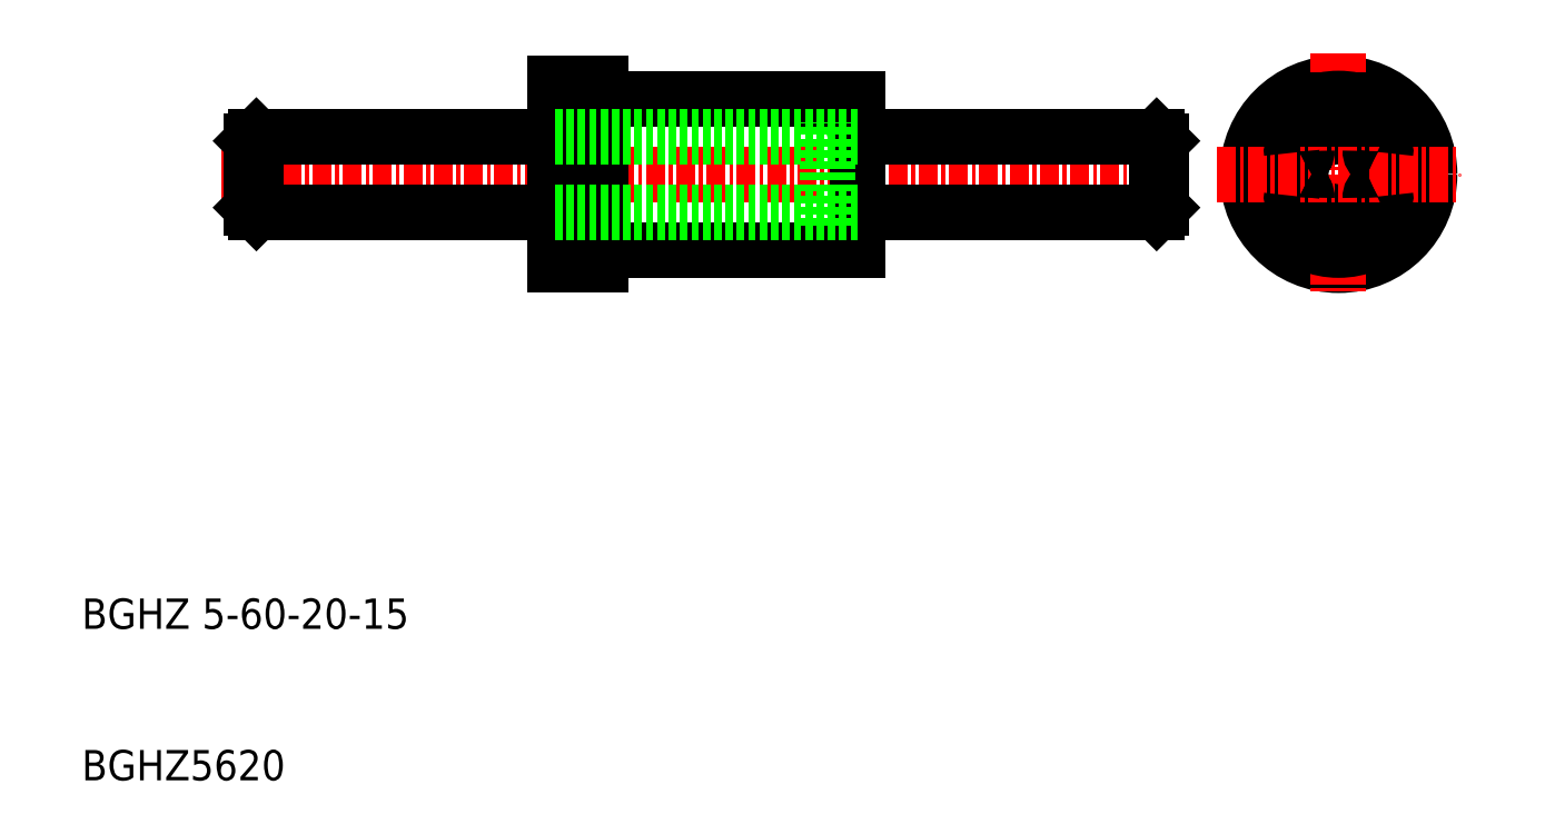
<metadata>
{"format":"dxf","ext":"dxf","renderer":"ezdxf+matplotlib","layout":"modelspace","background":"white","min_lineweight":24,"dpi":150}
</metadata>
<code>
0
SECTION
2
ENTITIES
0
LINE
8
0
10
545.3
20
469
30
0
11
565.3
21
469
31
0
0
LINE
8
0
10
545.3
20
476
30
0
11
565.3
21
476
31
0
0
LINE
8
0
10
548.3
20
475.9
30
0
11
563.3
21
475.9
31
0
0
LINE
8
0
10
548.3
20
475.1
30
0
11
563.3
21
475.1
31
0
0
LINE
8
0
10
548.3
20
469.1
30
0
11
563.3
21
469.1
31
0
0
LINE
8
0
10
548.3
20
469.9
30
0
11
563.3
21
469.9
31
0
0
LINE
8
0
10
548.3
20
467.5
30
0
11
565.3
21
467.5
31
0
0
LINE
8
0
10
548.3
20
477.5
30
0
11
565.3
21
477.5
31
0
0
LINE
8
CENTER
10
523.3
20
472.5
30
0
11
587.3
21
472.5
31
0
0
LINE
8
0
10
545.3
20
478.5
30
0
11
545.3
21
466.5
31
0
0
LINE
8
0
10
548.3
20
478.5
30
0
11
548.3
21
466.5
31
0
0
TEXT
8
0
10
514.1
20
442.5
30
0
40
2
1
BGHZ 5-60-20-15
0
TEXT
8
0
10
514.1
20
432.5
30
0
40
2
1
BGHZ5620
0
LINE
8
0
10
525.6
20
470
30
0
11
545.3
21
470
31
0
0
LINE
8
0
10
525.6
20
475
30
0
11
545.3
21
475
31
0
0
LINE
8
0
10
545.3
20
466.5
30
0
11
548.3
21
466.5
31
0
0
LINE
8
0
10
545.3
20
478.5
30
0
11
548.3
21
478.5
31
0
0
CIRCLE
8
0
10
597
20
472.5
30
0
40
6
0
LINE
8
CENTER
10
597
20
480.5
30
0
11
597
21
464.5
31
0
0
LINE
8
0
10
585
20
470
30
0
11
565.3
21
470
31
0
0
LINE
8
0
10
585
20
475
30
0
11
565.3
21
475
31
0
0
LINE
8
0
10
565.3
20
477.5
30
0
11
565.3
21
467.5
31
0
0
LINE
8
0
10
563.3
20
469.1
30
0
11
563.3
21
475.9
31
0
0
CIRCLE
8
0
10
597
20
472.5
30
0
40
5
0
CIRCLE
8
0
10
597
20
472.5
30
0
40
2.5
0
CIRCLE
8
0
10
597
20
472.5
30
0
40
2.6
0
CIRCLE
8
0
10
597
20
472.5
30
0
40
3.5
0
CIRCLE
8
0
10
597
20
472.5
30
0
40
3.4
0
ARC
8
0
10
597
20
475.5
30
0
40
0.5
50
50.35
51
129.6
0
ARC
8
0
10
597
20
475.5
30
0
40
0.5
50
236.1
51
303.9
0
ARC
8
0
10
597
20
469.5
30
0
40
0.5
50
230.4
51
309.6
0
ARC
8
0
10
597
20
469.5
30
0
40
0.5
50
56.1
51
123.9
0
LINE
8
CENTER
10
589
20
472.5
30
0
11
605
21
472.5
31
0
0
ARC
8
0
10
594.4
20
471
30
0
40
0.5
50
170.4
51
249.6
0
ARC
8
0
10
594.4
20
471
30
0
40
0.5
50
356.1
51
63.9
0
ARC
8
0
10
594.4
20
474
30
0
40
0.5
50
110.4
51
189.6
0
ARC
8
0
10
594.4
20
474
30
0
40
0.5
50
296.1
51
3.901
0
ARC
8
0
10
599.6
20
471
30
0
40
0.5
50
290.4
51
9.646
0
ARC
8
0
10
599.6
20
471
30
0
40
0.5
50
116.1
51
183.9
0
ARC
8
0
10
599.6
20
474
30
0
40
0.5
50
350.4
51
69.65
0
ARC
8
0
10
599.6
20
474
30
0
40
0.5
50
176.1
51
243.9
0
LINE
8
0
10
525.6
20
475
30
0
11
525.6
21
470
31
0
0
LINE
8
0
10
525.3
20
470.3
30
0
11
525.6
21
470
31
0
0
LINE
8
0
10
525.3
20
470.3
30
0
11
525.3
21
474.7
31
0
0
LINE
8
0
10
525.6
20
475
30
0
11
525.3
21
474.7
31
0
0
LINE
8
0
10
585
20
475
30
0
11
585
21
470
31
0
0
LINE
8
0
10
585.3
20
470.3
30
0
11
585
21
470
31
0
0
LINE
8
0
10
585.3
20
470.3
30
0
11
585.3
21
474.7
31
0
0
LINE
8
0
10
585
20
475
30
0
11
585.3
21
474.7
31
0
0
LINE
8
0
10
545.3
20
475
30
0
11
565.3
21
475
31
0
0
LINE
8
0
10
545.3
20
470
30
0
11
565.3
21
470
31
0
0
ENDSEC
0
EOF

</code>
